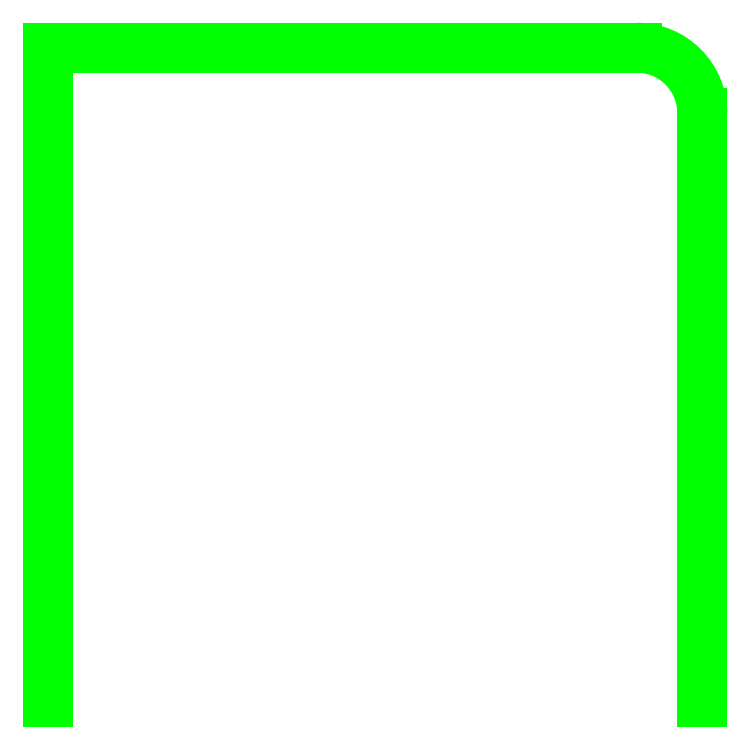
<metadata>
{"format":"dxf","ext":"dxf","renderer":"ezdxf+matplotlib","layout":"modelspace","background":"white","min_lineweight":24,"dpi":150}
</metadata>
<code>
0
SECTION
2
ENTITIES
0
LINE
8
1
10
0
20
-2.412e-07
30
0
11
0
21
5
31
0
0
ARC
8
1
10
-1.093e-07
20
-2.412e-07
30
0
40
0
50
0
51
90
0
LINE
8
1
10
5
20
-9.537e-07
30
0
11
5
21
4.5
31
0
0
LINE
8
1
10
0
20
5
30
0
11
4.5
21
5
31
0
0
ARC
8
1
10
4.5
20
4.5
30
0
40
0.5
50
-5.464e-05
51
90
0
ENDSEC
0
EOF

</code>
